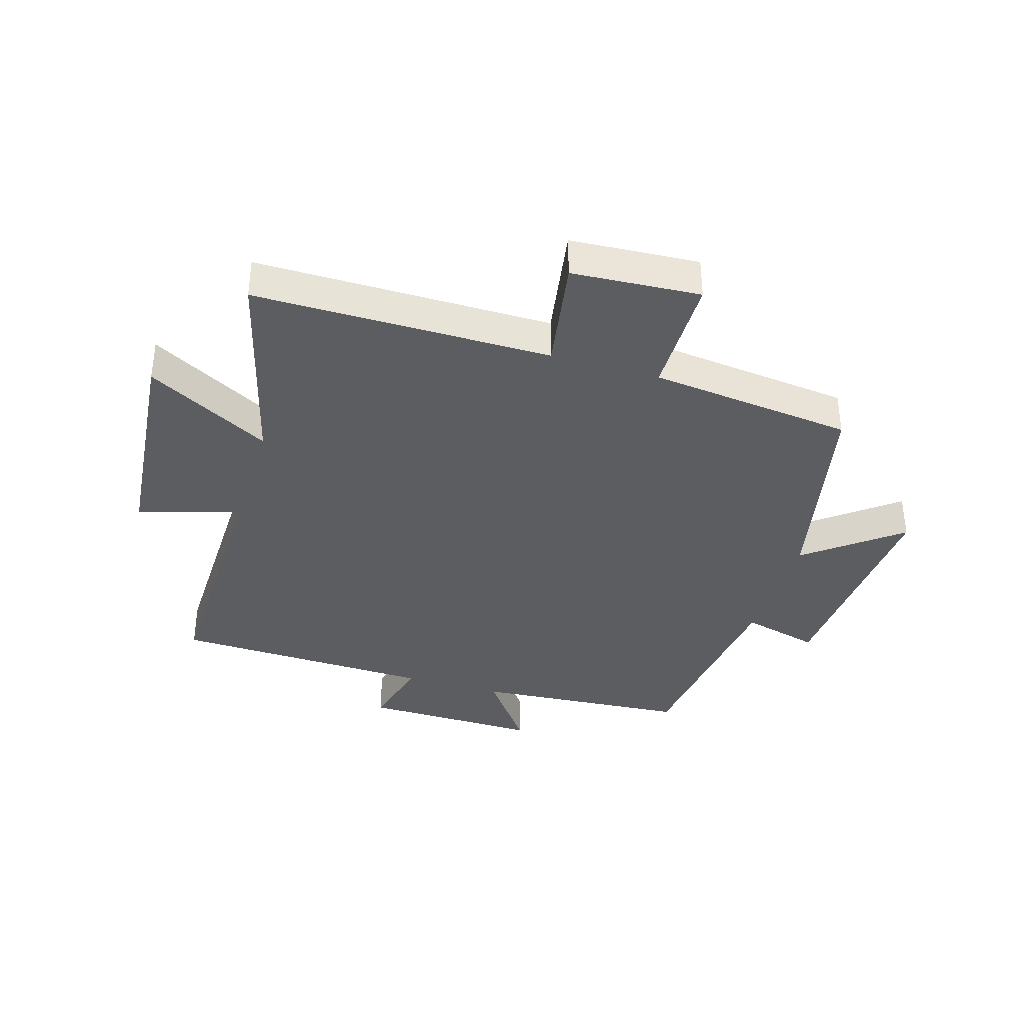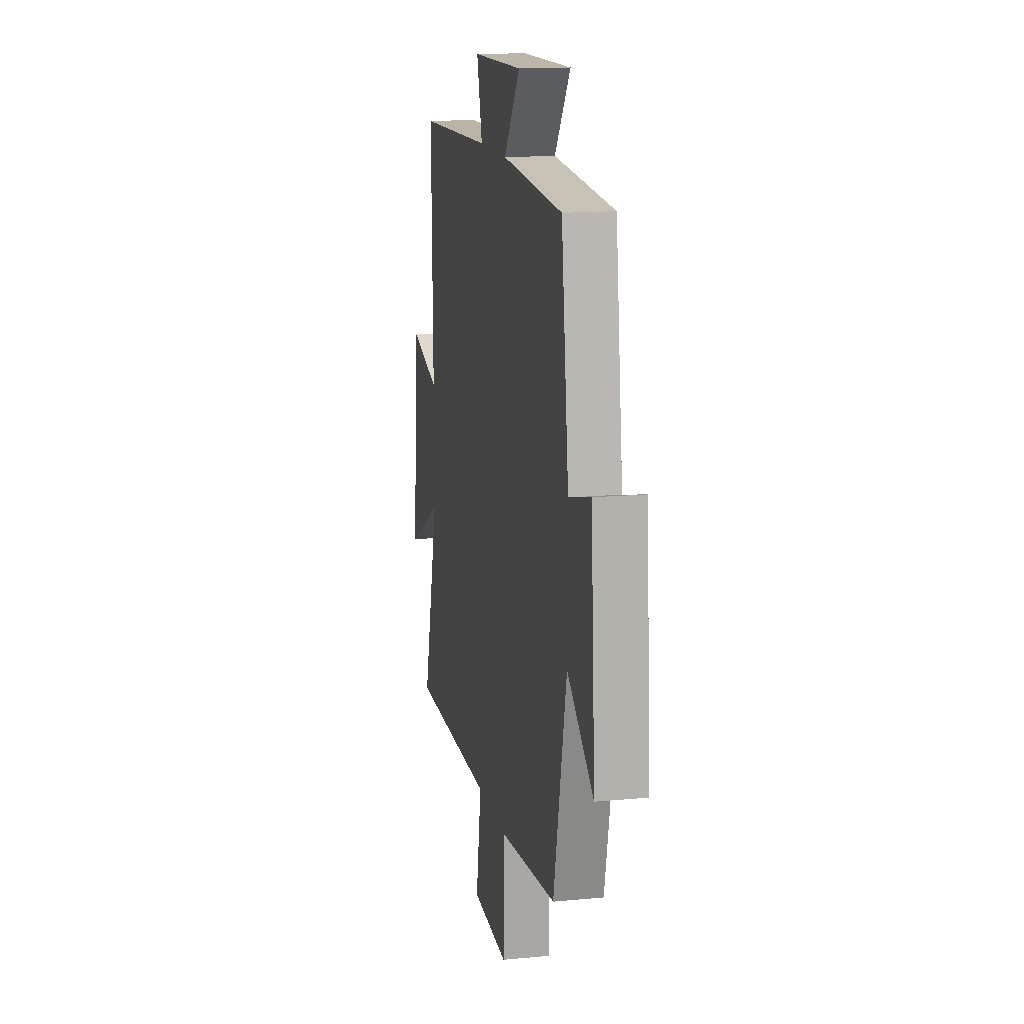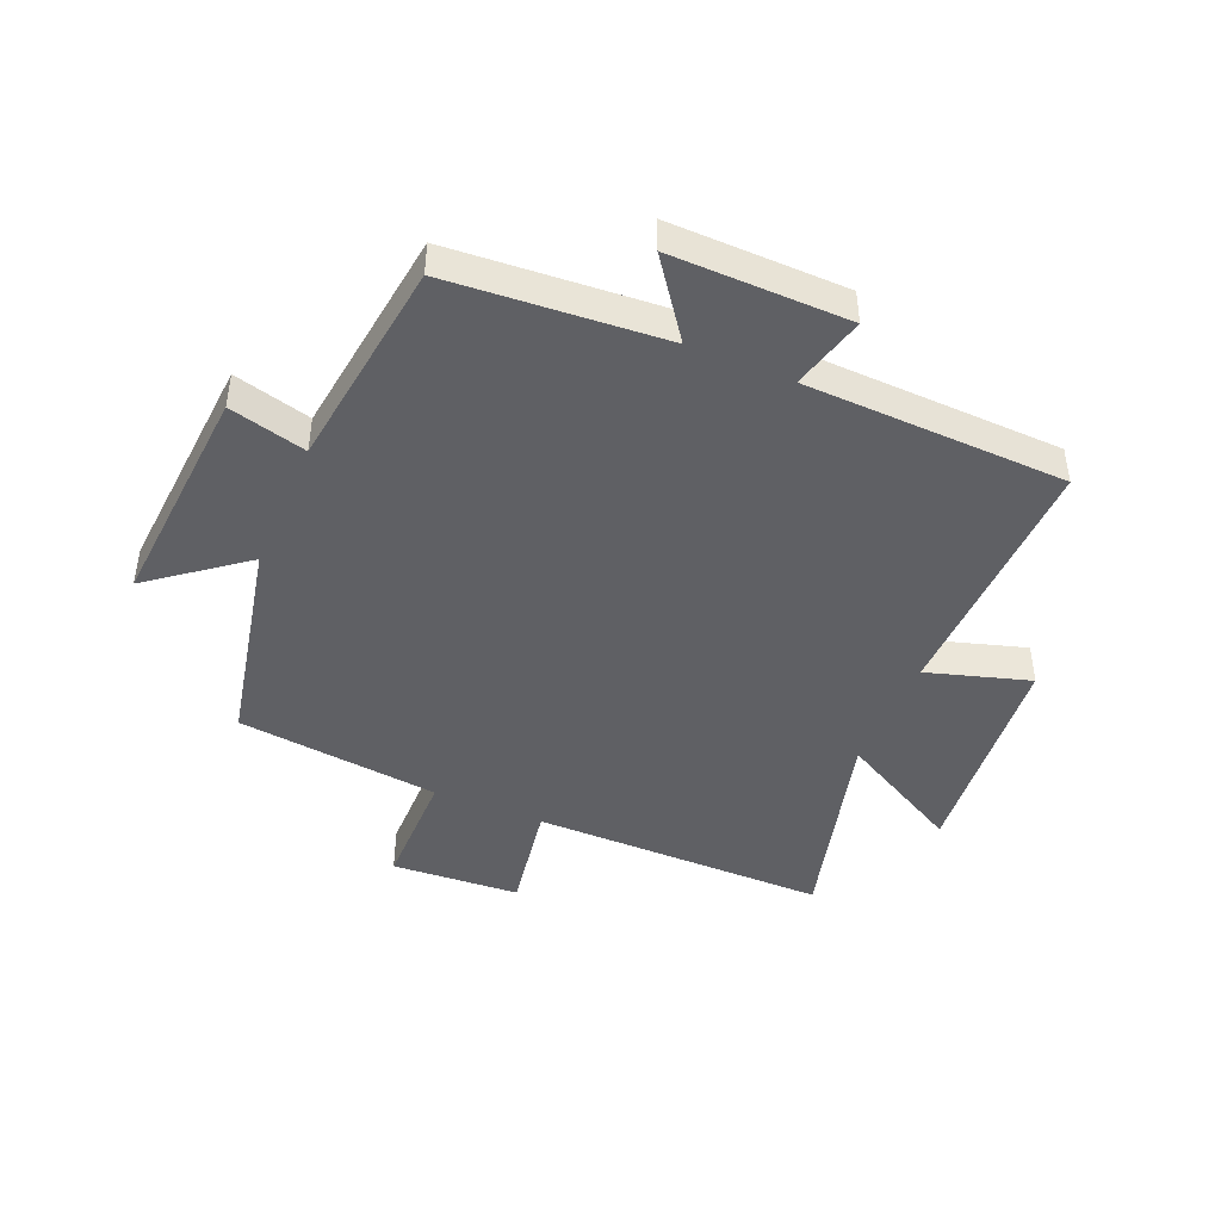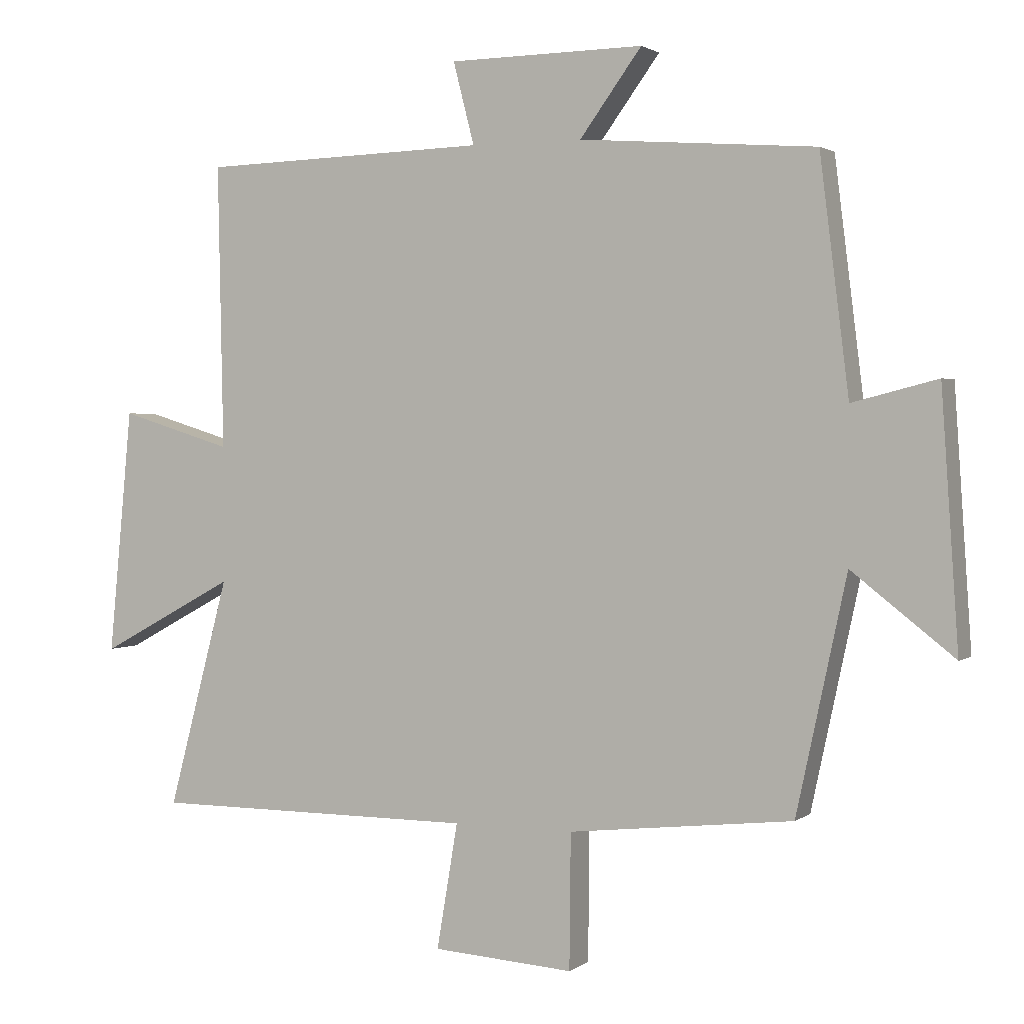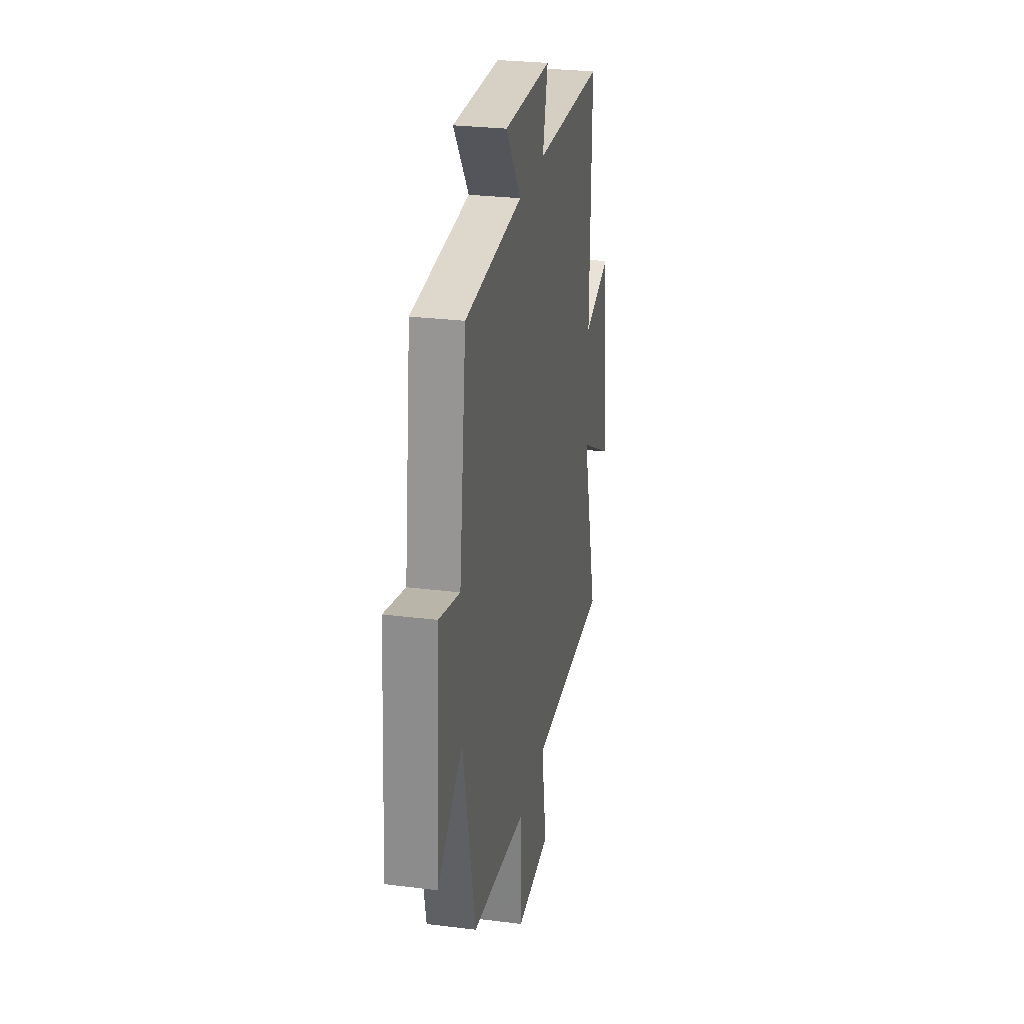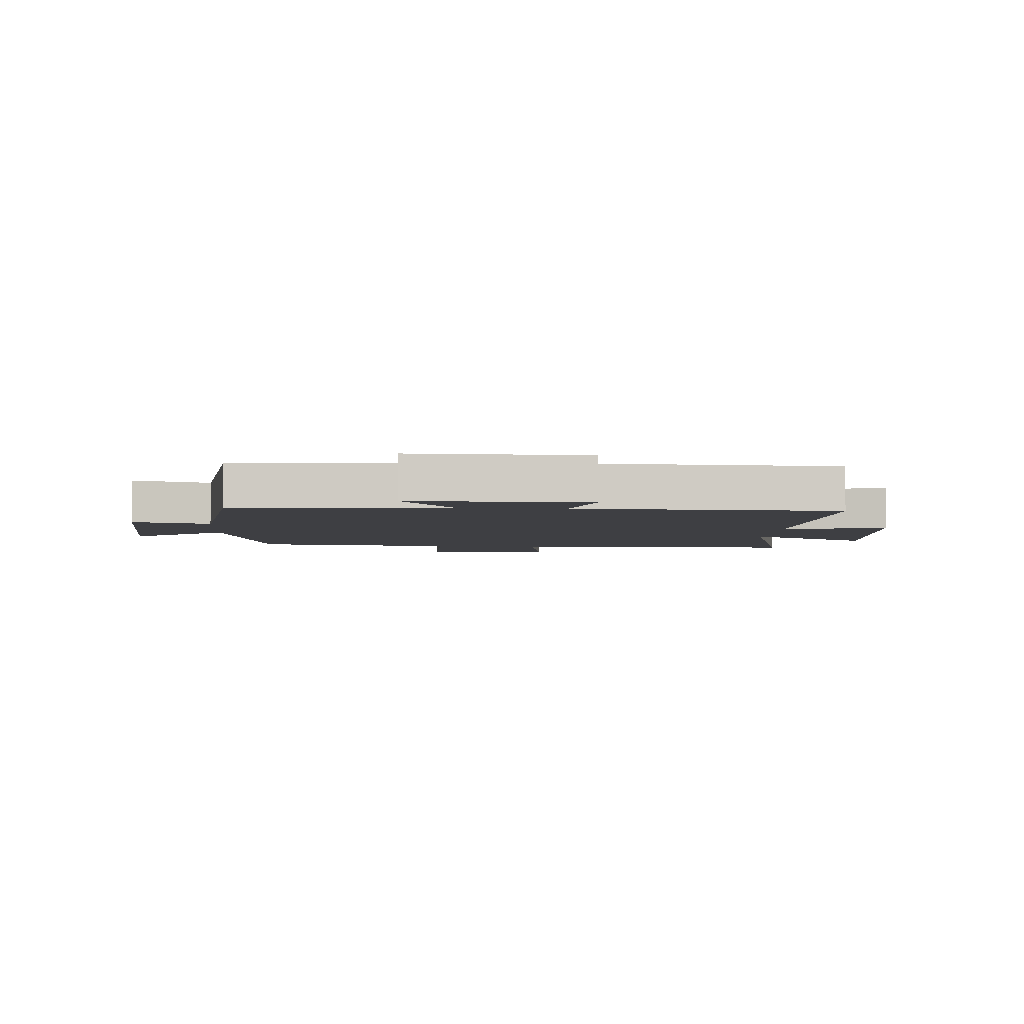
<metadata>
{"format":"obj","ext":"obj","renderer":"f3d","projection":"perspective","resolution":1024,"background":"white","views":[{"elev":-37.0,"azim":163.2,"up":"+Y"},{"elev":14.9,"azim":-101.5,"up":"+Z"},{"elev":-44.6,"azim":-23.1,"up":"+Y"},{"elev":1.9,"azim":-155.3,"up":"+Z"},{"elev":27.5,"azim":-79.1,"up":"+Z"},{"elev":-4.3,"azim":-4.3,"up":"+Y"}]}
</metadata>
<code>
v 0.508 0.07 0.487
v 0.5 0.07 0.057
v 0.671 0.07 0.109
v 0.707 0.07 -0.263
v 0.5 0.07 -0.151
v 0.593 0.07 -0.5
v 0.1 0.07 -0.5
v 0.132 0.07 -0.69
v -0.082 0.07 -0.704
v -0.084 0.07 -0.5
v -0.424 0.07 -0.462
v -0.5 0.07 -0.108
v -0.655 0.07 -0.229
v -0.629 0.07 0.153
v -0.5 0.07 0.12
v -0.456 0.07 0.473
v -0.098 0.07 0.5
v -0.192 0.07 0.628
v 0.104 0.07 0.624
v 0.072 0.07 0.5
v 0.508 0 0.487
v 0.5 0 0.057
v 0.671 0 0.109
v 0.707 0 -0.263
v 0.5 0 -0.151
v 0.593 0 -0.5
v 0.1 0 -0.5
v 0.132 0 -0.69
v -0.082 0 -0.704
v -0.084 0 -0.5
v -0.424 0 -0.462
v -0.5 0 -0.108
v -0.655 0 -0.229
v -0.629 0 0.153
v -0.5 0 0.12
v -0.456 0 0.473
v -0.098 0 0.5
v -0.192 0 0.628
v 0.104 0 0.624
v 0.072 0 0.5
f 17 18 19 20
f 15 16 17 20
f 15 20 1 2
f 12 13 14 15
f 10 11 12 15
f 10 15 2
f 7 8 9 10
f 5 6 7 10
f 5 10 2 3
f 3 4 5
f 40 39 38 37
f 40 37 36 35
f 22 21 40 35
f 35 34 33 32
f 35 32 31 30
f 22 35 30
f 30 29 28 27
f 30 27 26 25
f 23 22 30 25
f 25 24 23
f 1 21 22 2
f 2 22 23 3
f 3 23 24 4
f 4 24 25 5
f 5 25 26 6
f 6 26 27 7
f 7 27 28 8
f 8 28 29 9
f 9 29 30 10
f 10 30 31 11
f 11 31 32 12
f 12 32 33 13
f 13 33 34 14
f 14 34 35 15
f 15 35 36 16
f 16 36 37 17
f 17 37 38 18
f 18 38 39 19
f 19 39 40 20
f 20 40 21 1

</code>
